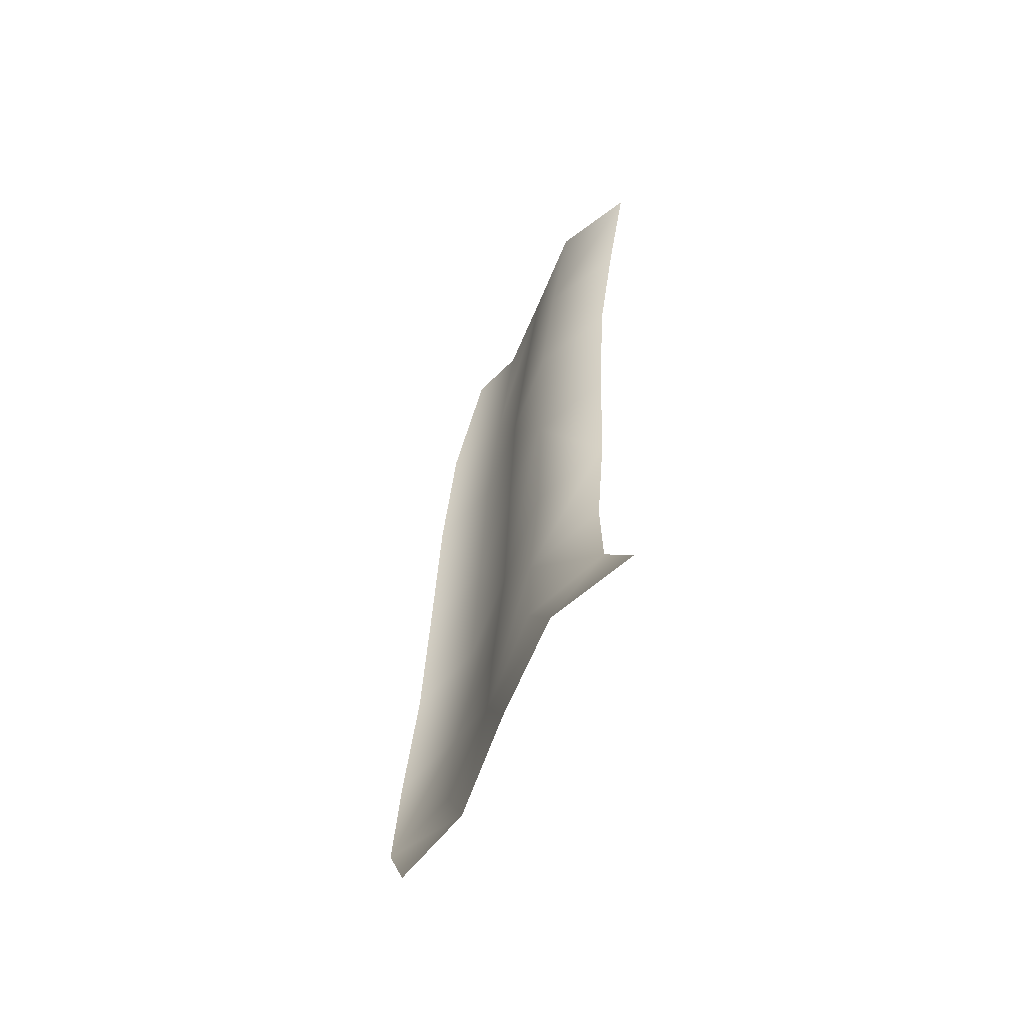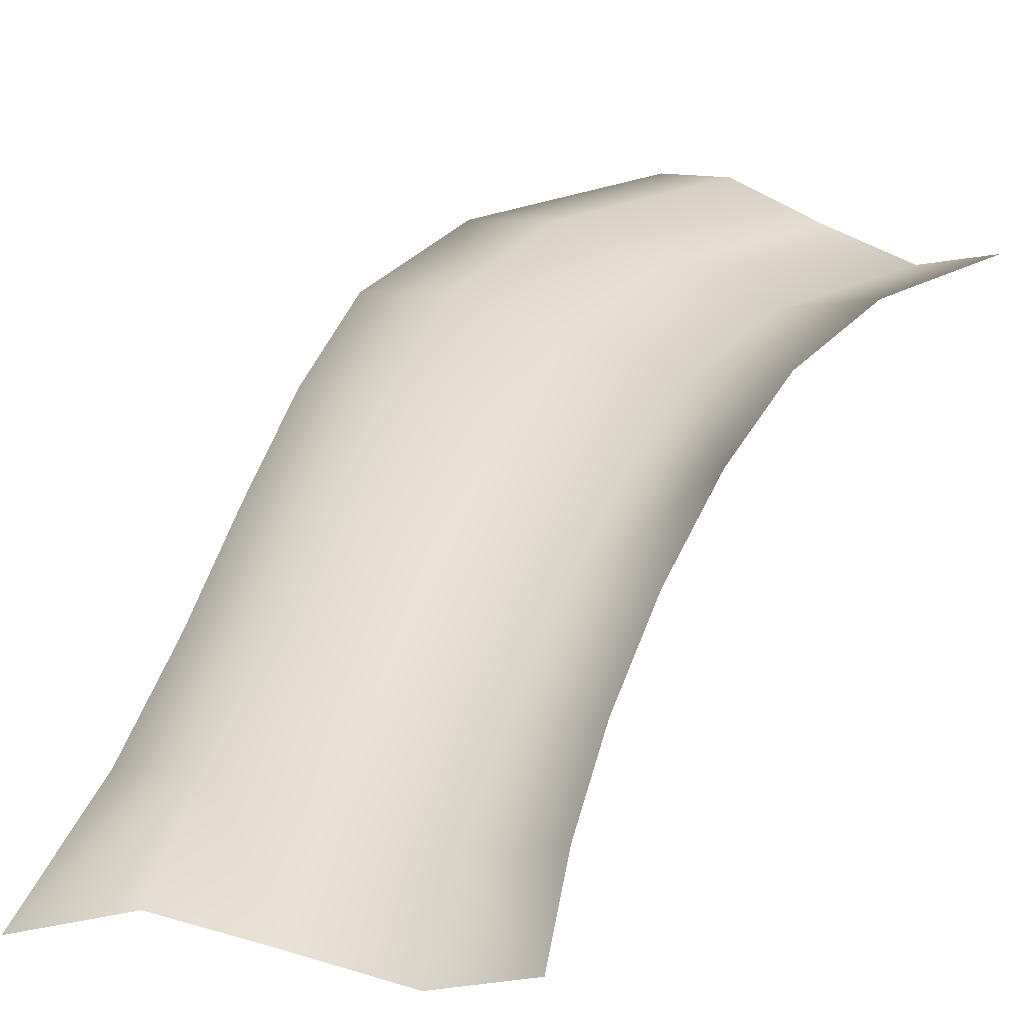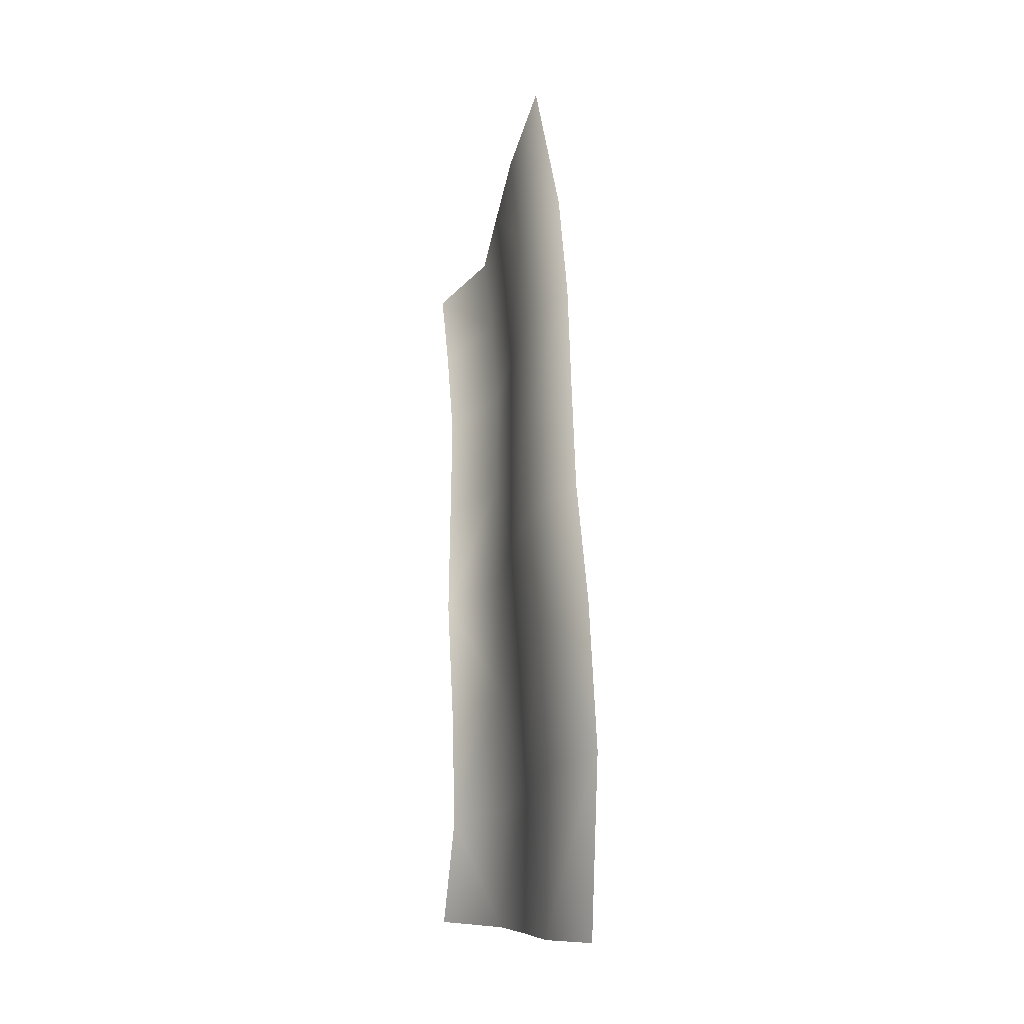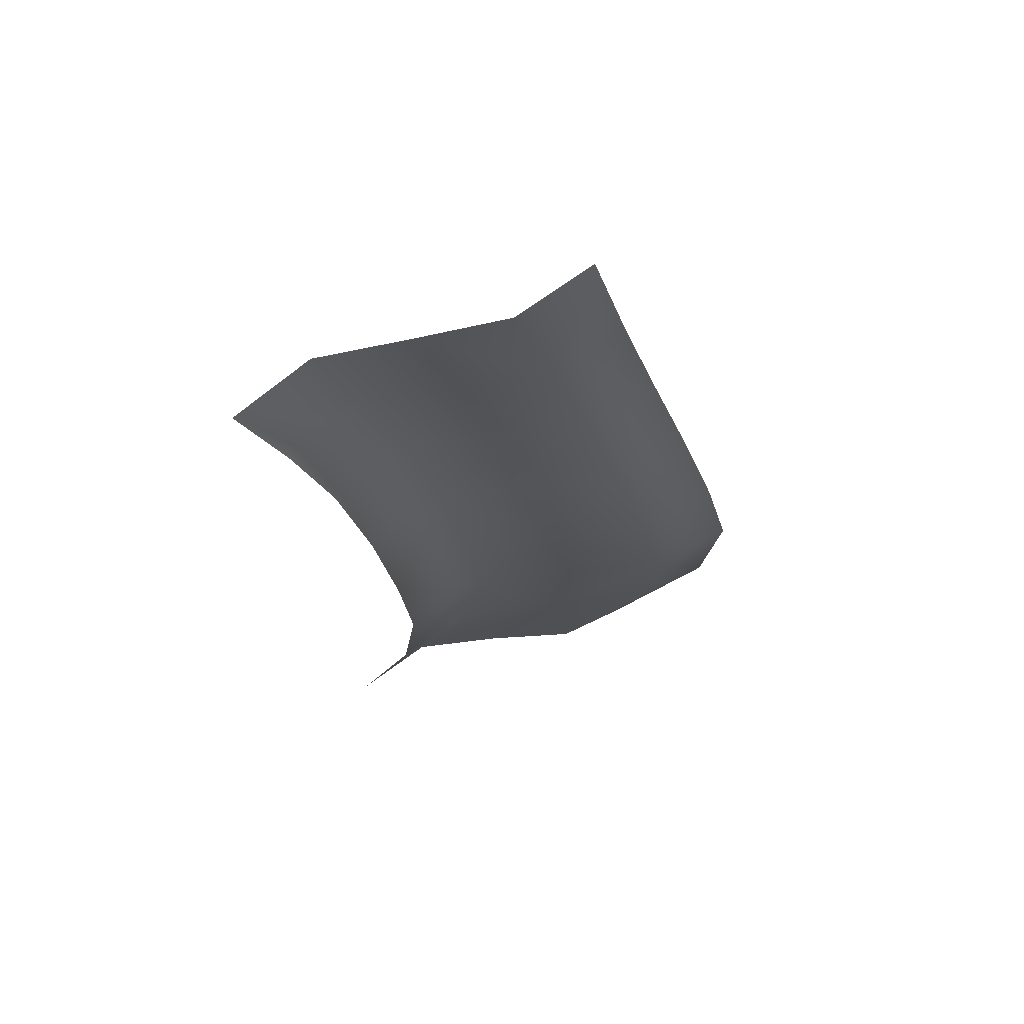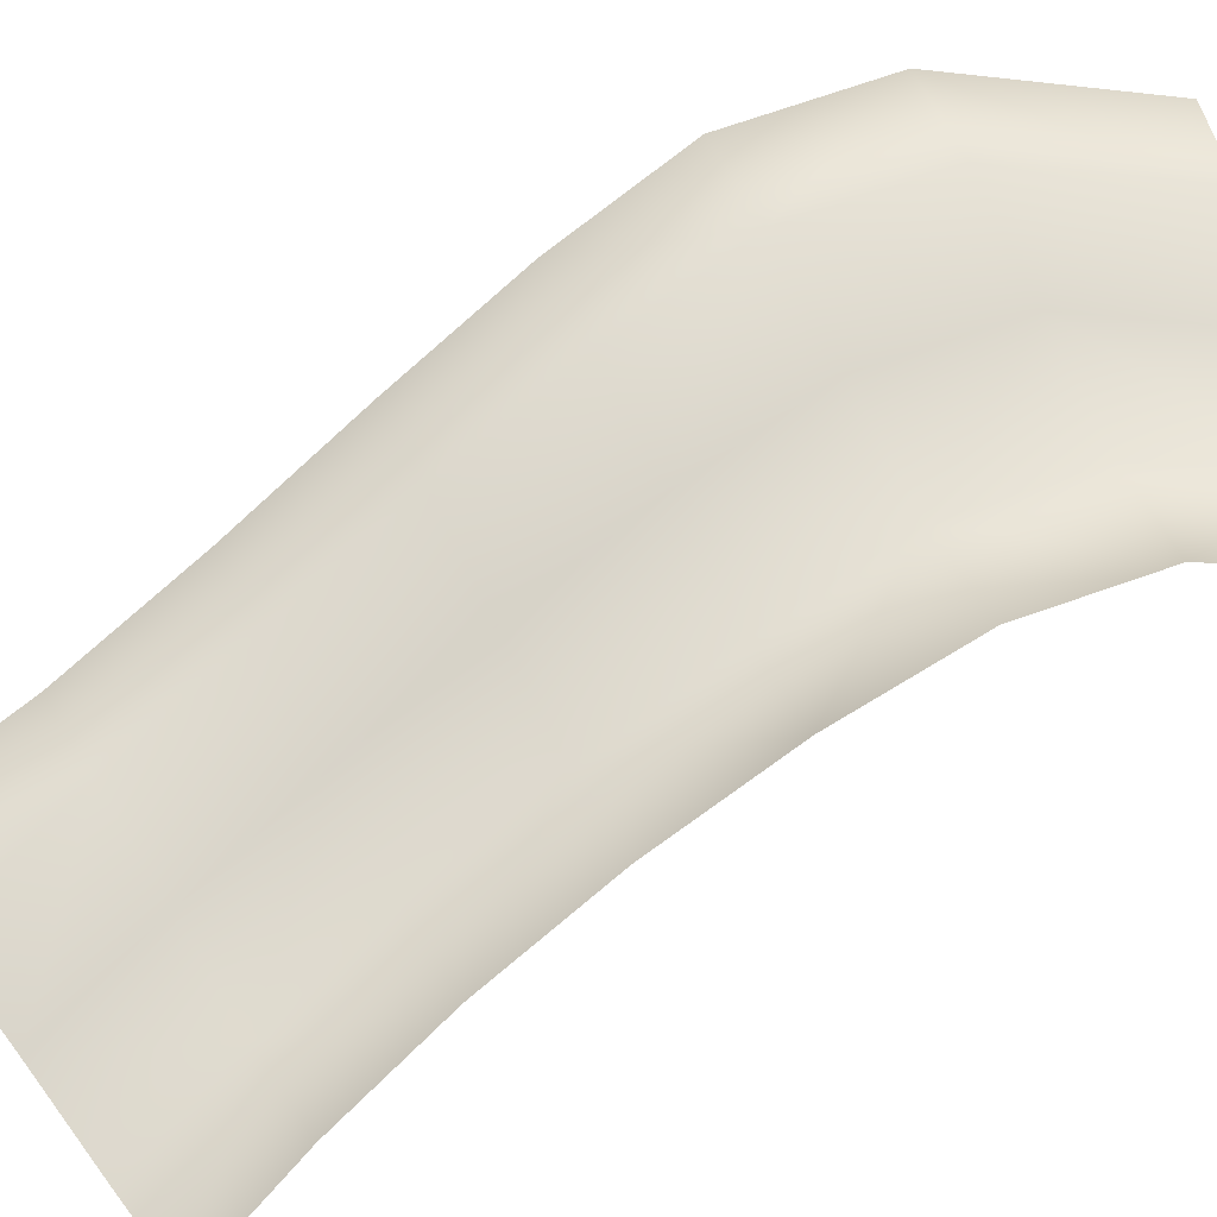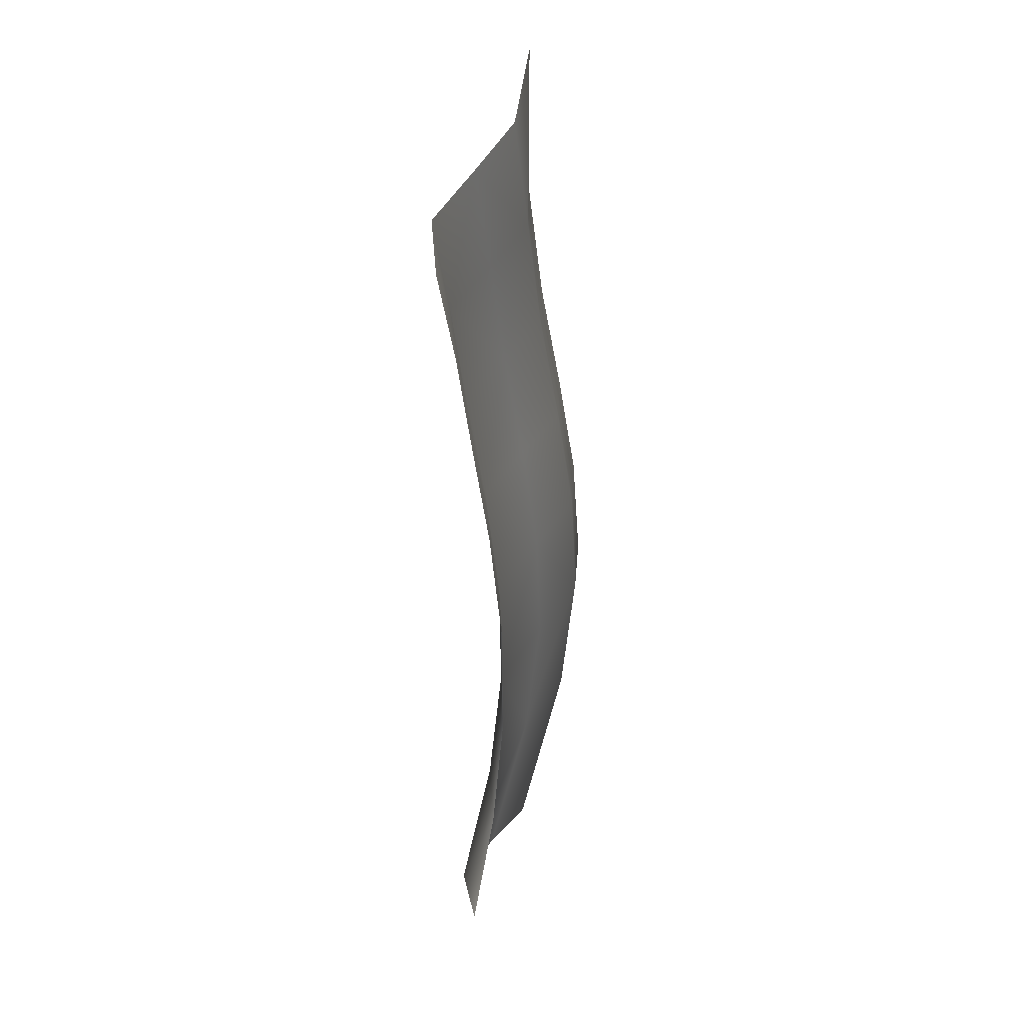
<metadata>
{"format":"obj","ext":"obj","renderer":"f3d","projection":"perspective","resolution":1024,"background":"white","views":[{"elev":-63.4,"azim":69.5,"up":"+Z"},{"elev":40.8,"azim":30.9,"up":"+Y"},{"elev":-22.7,"azim":-99.9,"up":"+Z"},{"elev":66.9,"azim":173.0,"up":"+Z"},{"elev":75.0,"azim":63.6,"up":"+Y"},{"elev":30.8,"azim":114.8,"up":"+Z"}]}
</metadata>
<code>
g PS-Area03_152
v -2469 -1995 -6308
v -2421 -1993 -6149
v -2300 -1992 -6160
v -2347 -1995 -6311
v -2369 -1989 -5995
v -2245 -1988 -6017
v -2144 -1932 -6039
v -2199 -1935 -6174
v -2245 -1938 -6320
v -2691 -2037 -6303
v -2640 -2036 -6127
v -2543 -1993 -6137
v -2592 -1995 -6306
v -2588 -2013 -5906
v -2491 -1990 -5972
v -2245 -1938 -6320
v -2283 -1931 -6483
v -2387 -1987 -6478
v -2347 -1995 -6311
v -2311 -1926 -6654
v -2417 -1980 -6651
v -2551 -1981 -6651
v -2514 -1987 -6477
v -2469 -1995 -6308
v -2559 -2000 -6997
v -2578 -1987 -6824
v -2436 -1987 -6825
v -2417 -1997 -6990
v -2326 -1932 -6826
v -2307 -1939 -6984
v -2813 -2043 -7012
v -2833 -2030 -6825
v -2720 -1987 -6825
v -2702 -2001 -7006
v -2793 -2025 -6651
v -2686 -1981 -6651
v -2641 -1987 -6477
v -2592 -1995 -6306
v -2744 -2030 -6477
v -2691 -2037 -6303
v -2307 -1939 -6984
v -2233 -1936 -7114
v -2333 -2003 -7138
v -2417 -1997 -6990
v -2559 -2000 -6997
v -2459 -2015 -7170
v -2588 -2019 -7203
v -2702 -2001 -7006
v -2813 -2043 -7012
v -2685 -2060 -7223
f 47 50 49
f 43 46 45
f 47 45 46
f 45 47 48
f 49 48 47
f 43 41 42
f 41 43 44
f 45 44 43
f 18 17 20
f 17 18 16
f 19 16 18
f 27 20 29
f 20 27 21
f 27 28 25
f 28 27 30
f 29 30 27
f 21 18 20
f 18 21 22
f 27 22 21
f 22 27 26
f 25 26 27
f 26 25 33
f 34 33 25
f 33 34 31
f 33 22 26
f 22 33 36
f 18 24 19
f 24 18 23
f 22 23 18
f 23 22 37
f 36 37 22
f 37 36 35
f 33 35 36
f 35 33 32
f 31 32 33
f 40 38 37
f 24 37 38
f 37 24 23
f 35 39 37
f 40 37 39
f 3 6 7
f 6 3 5
f 2 5 3
f 5 2 12
f 1 12 2
f 12 1 13
f 3 1 2
f 1 3 4
f 3 9 4
f 9 3 8
f 7 8 3
f 12 15 5
f 15 12 14
f 12 11 14
f 11 12 10
f 13 10 12

</code>
